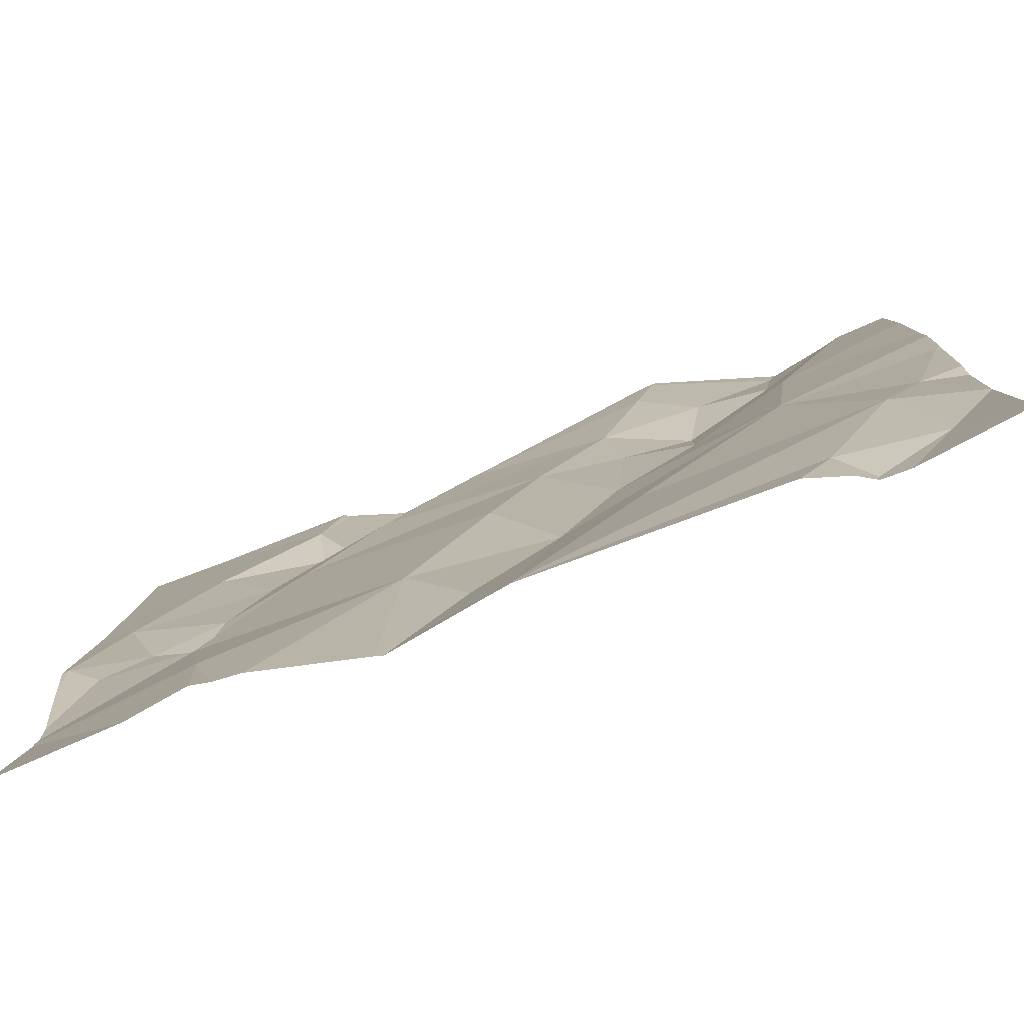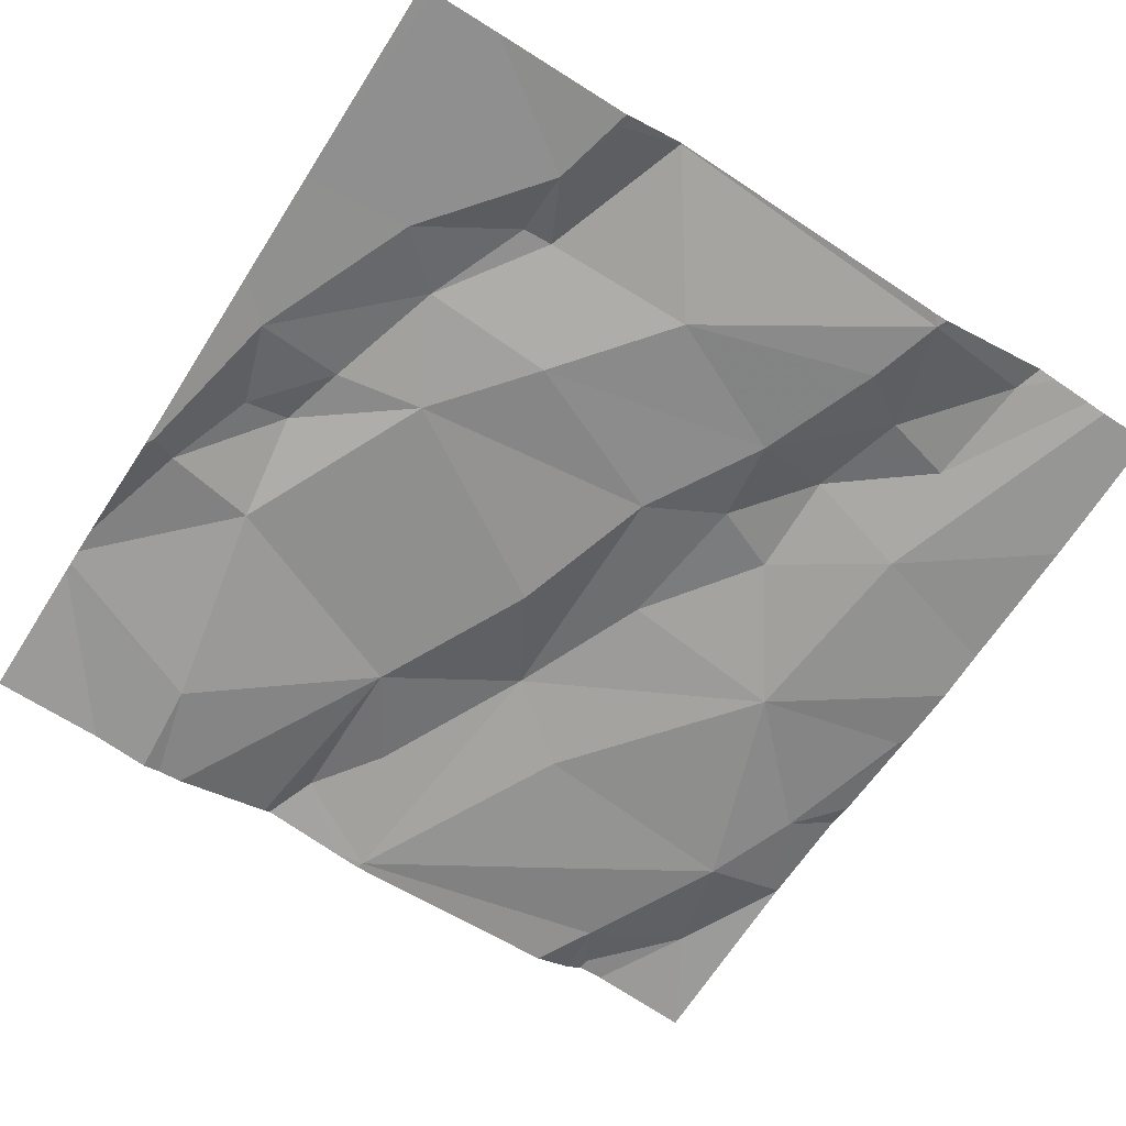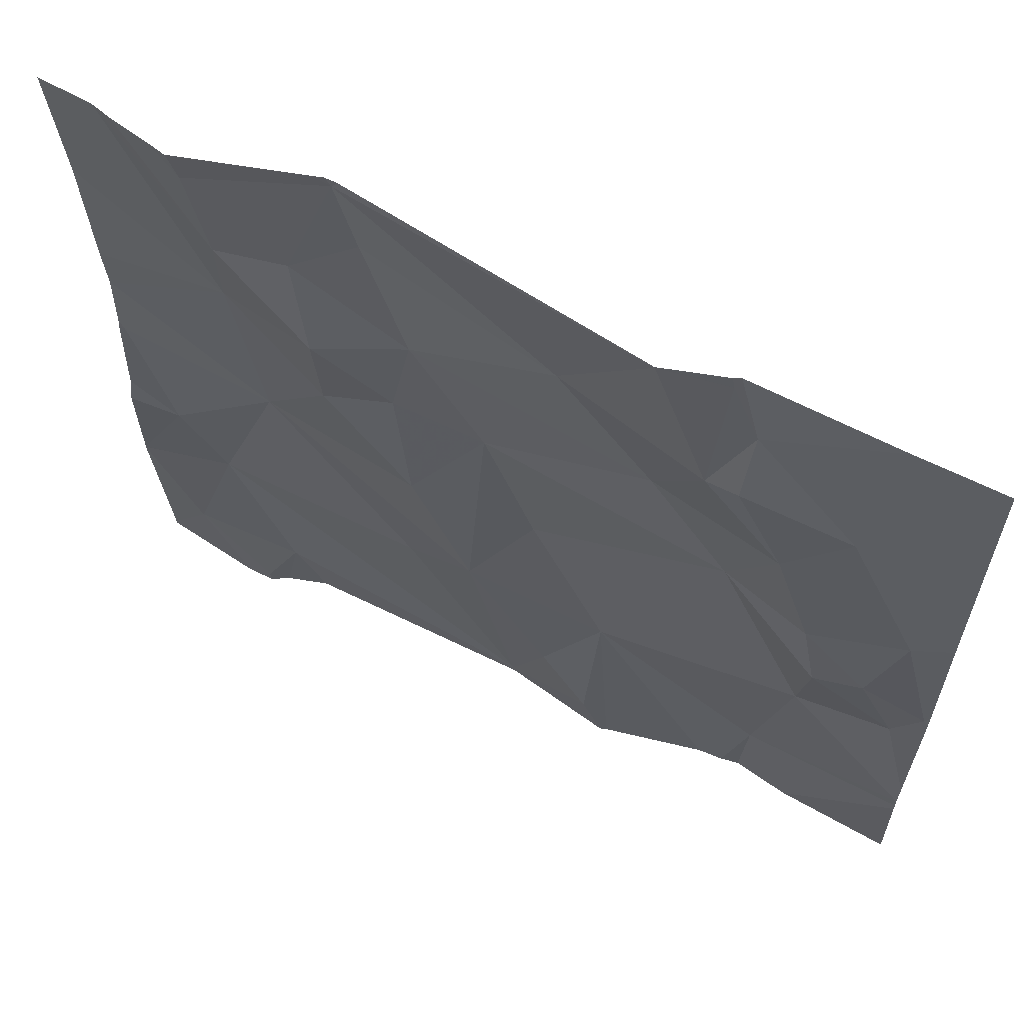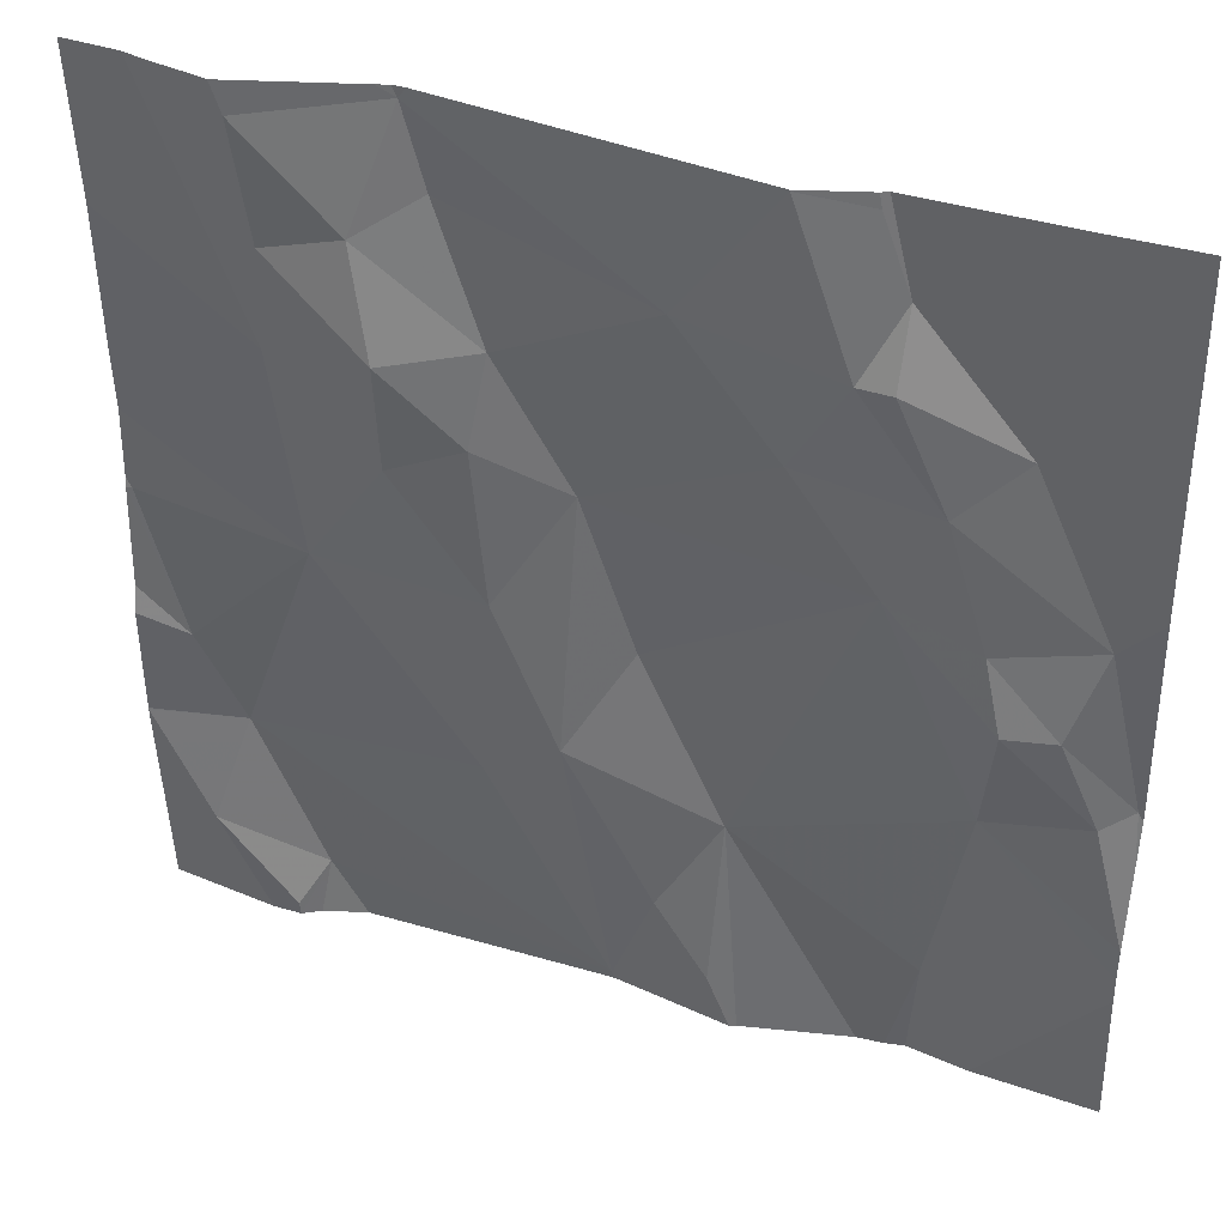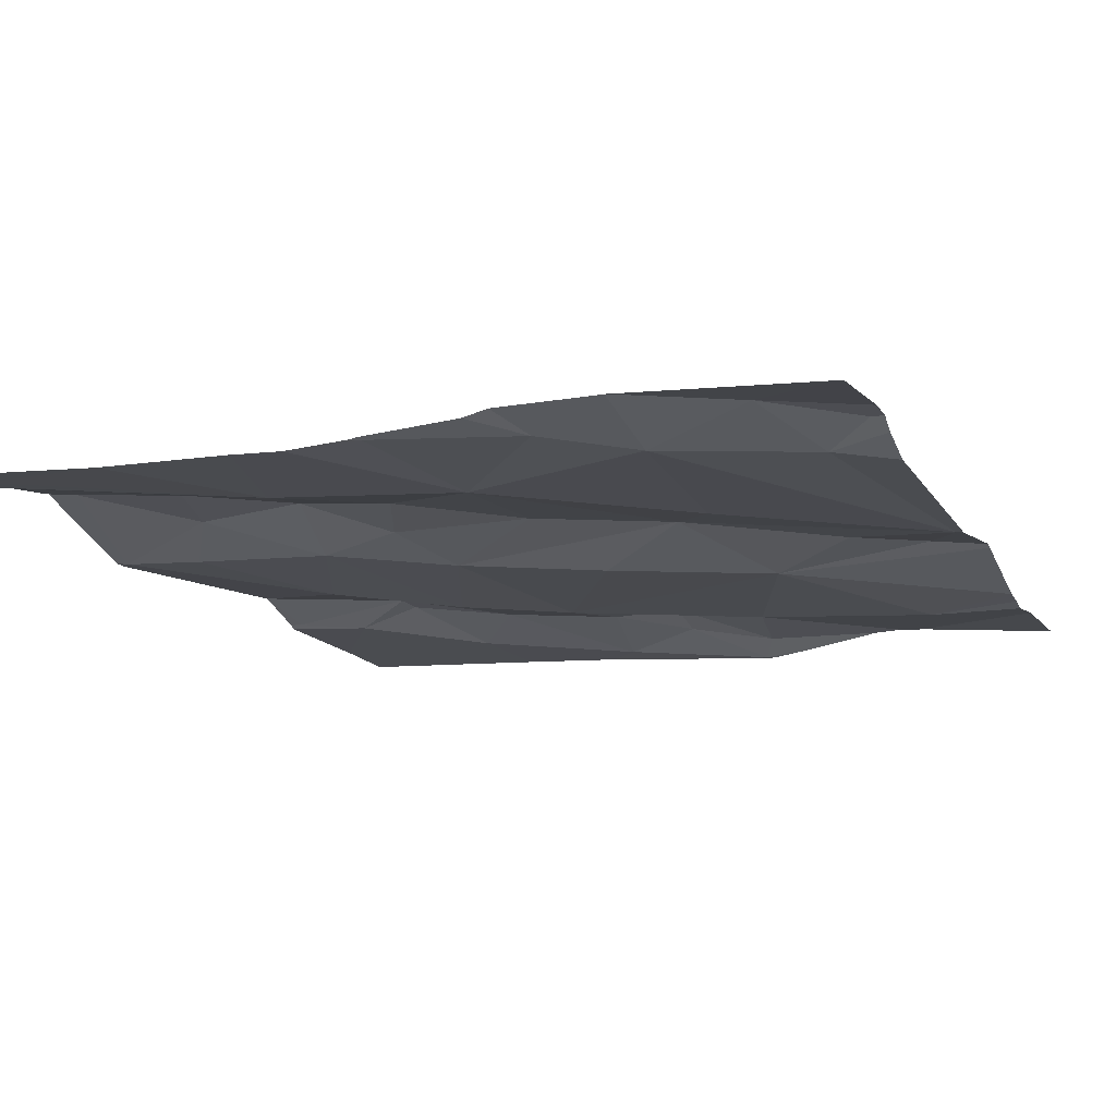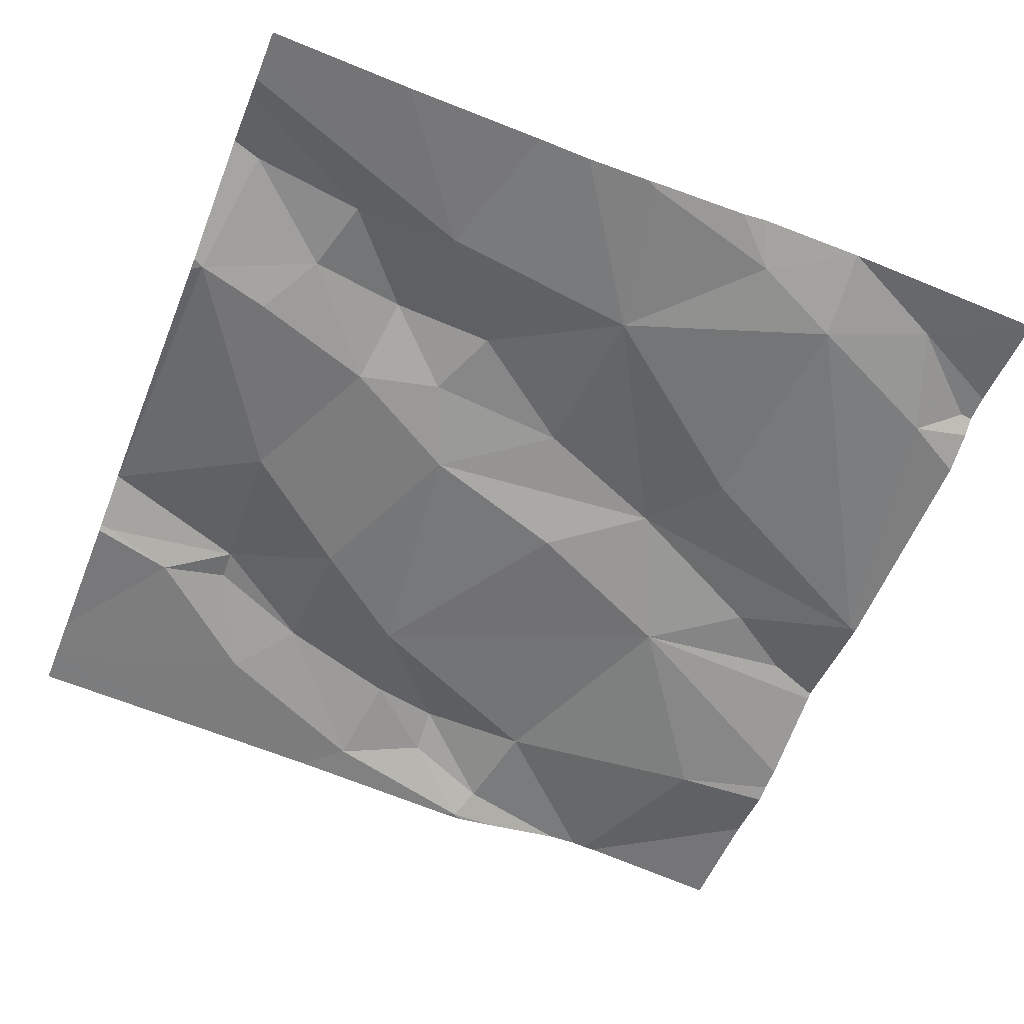
<metadata>
{"format":"obj","ext":"obj","renderer":"f3d","projection":"perspective","resolution":1024,"background":"white","views":[{"elev":-79.7,"azim":-158.5,"up":"+Y"},{"elev":-63.0,"azim":147.3,"up":"+Z"},{"elev":63.2,"azim":27.8,"up":"+Y"},{"elev":38.7,"azim":21.5,"up":"+Y"},{"elev":-15.1,"azim":-67.2,"up":"+Z"},{"elev":-57.2,"azim":-111.8,"up":"+Z"}]}
</metadata>
<code>
v -132 270.8 501.1
v -131.9 270.8 501.1
v -131.9 270.7 501.1
v -131.9 270.9 501.1
v -132.2 270.5 501.1
v -132 270.4 501.1
v -132.2 270.3 501.1
v -132.1 270.6 501.1
v -131.3 270.3 501.1
v -132.1 270.9 501.2
v -131.9 270.7 501.2
v -131.9 270.6 501.1
v -131.9 270.6 501.1
v -131.3 270.4 501.1
v -131.9 270.9 501.1
v -132.1 270.8 501.2
v -131.9 270.2 501.1
v -132.1 270.2 501.1
v -131.9 270.4 501.1
v -131.7 270.8 501.1
v -131.3 270.2 501.1
v -131.8 270.3 501.1
v -132.1 270 501.1
v -131.9 270.9 501.1
v -132.2 270.1 501.1
v -131.8 270 501.1
v -131.6 270.9 501.2
v -132 270 501.1
v -131.3 270 501.1
v -131.3 270.3 501.1
v -131.6 270.9 501.2
v -132.1 270 501.1
v -131.8 270 501.1
v -132.1 270 501.1
v -131.8 270 501.1
v -131.5 270.8 501.2
v -131.6 270.9 501.2
v -131.5 270.9 501.1
v -131.3 270.5 501.1
v -131.3 270.4 501.1
v -131.4 270.5 501.1
v -131.4 270.4 501.1
v -132 270 501.1
v -132.1 270.9 501.2
v -131.3 270.3 501.1
v -131.5 270.5 501.1
v -131.4 270.6 501.1
v -131.5 270.8 501.1
v -131.7 270.4 501.1
v -131.8 270.6 501.1
v -131.6 270.2 501.1
v -131.4 270.3 501.1
v -131.5 270.1 501.1
v -131.4 270.7 501.1
v -131.6 270.6 501.1
v -131.5 270.8 501.1
v -132.1 270.9 501.2
v -132.2 270.9 501.1
v -131.3 270.3 501.1
v -131.6 270 501.1
v -131.7 270.1 501.1
v -132.1 270.9 501.2
v -132.2 270.5 501.1
v -132.2 270.6 501.1
v -132.2 270.3 501.1
v -132.2 270.2 501.1
v -132.2 270.8 501.1
v -132.2 270 501.1
v -131.9 270.9 501.1
v -132.2 270.2 501.1
v -132.2 270.5 501.1
v -132.2 270.5 501.1
v -132.2 270.3 501.1
v -132.2 270.2 501.1
v -131.3 270.6 501.1
v -131.3 270.2 501.1
v -131.3 270.7 501.1
v -131.3 270.1 501.1
v -131.3 270.1 501.1
v -132.1 270 501.1
v -131.3 270 501.1
v -131.3 270 501.1
v -131.6 270 501.1
v -131.5 270 501.1
v -131.5 270 501.1
v -131.5 270 501.1
v -131.7 270 501.1
v -131.6 270 501.1
v -131.8 270 501.1
v -131.4 270 501.1
v -132.2 270 501.1
v -132.2 270 501.1
v -131.5 270.9 501.1
v -131.5 270.9 501.1
v -131.4 270.9 501.1
v -131.3 270.9 501.1
v -131.6 270.9 501.2
v -132.2 270.9 501.1
v -132.2 270.9 501.1
v -131.3 270.9 501.1
v -131.3 270.9 501.1
f 2 1 3
f 6 5 7
f 63 8 64
f 2 4 1
f 10 4 69
f 3 11 12
f 8 13 11
f 16 1 10
f 77 54 75
f 17 6 18
f 8 11 16
f 11 1 16
f 10 1 4
f 12 13 19
f 58 16 57
f 3 20 2
f 19 13 6
f 6 17 22
f 82 29 78
f 23 25 32
f 26 17 18
f 26 28 43
f 18 28 26
f 18 6 7
f 28 25 23
f 32 68 91
f 76 52 53
f 8 6 13
f 3 1 11
f 12 11 13
f 5 6 63
f 28 18 25
f 28 23 34
f 95 48 54
f 81 29 82
f 7 5 72
f 16 10 62
f 70 18 74
f 18 7 66
f 22 19 6
f 37 36 38
f 40 39 41
f 42 40 41
f 40 42 45
f 4 2 20
f 47 46 41
f 48 38 36
f 38 48 93
f 50 49 46
f 52 51 53
f 31 38 94
f 39 54 47
f 95 54 96
f 15 37 97
f 20 37 4
f 37 20 36
f 55 46 47
f 47 54 56
f 51 49 22
f 50 12 19
f 19 22 50
f 94 38 93
f 80 28 34
f 47 41 39
f 20 3 55
f 50 55 3
f 9 45 21
f 48 56 54
f 39 59 14
f 45 42 52
f 93 48 95
f 22 17 26
f 26 60 61
f 59 40 45
f 21 52 76
f 48 36 56
f 96 77 100
f 54 39 75
f 52 46 51
f 53 51 84
f 60 26 87
f 47 56 36
f 47 36 55
f 31 37 38
f 12 50 3
f 20 55 36
f 35 26 33
f 76 53 79
f 83 60 88
f 59 39 40
f 49 51 46
f 22 61 51
f 41 46 42
f 55 50 46
f 78 53 85
f 22 49 50
f 52 42 46
f 22 26 61
f 60 51 61
f 63 6 8
f 75 39 14
f 14 59 30
f 64 8 67
f 65 7 73
f 66 7 65
f 21 45 52
f 33 26 43
f 67 8 98
f 43 28 80
f 30 59 9
f 68 25 70
f 27 37 31
f 9 59 45
f 70 25 18
f 71 5 63
f 15 4 37
f 72 5 71
f 57 16 62
f 73 7 72
f 34 23 32
f 74 18 66
f 82 78 90
f 32 25 68
f 79 53 78
f 83 51 60
f 84 51 83
f 58 8 16
f 85 53 86
f 62 10 44
f 86 53 84
f 87 26 89
f 88 60 87
f 44 10 69
f 89 26 35
f 24 4 15
f 90 78 85
f 91 68 92
f 69 4 24
f 96 54 77
f 97 37 27
f 98 8 58
f 99 67 98
f 100 77 101

</code>
